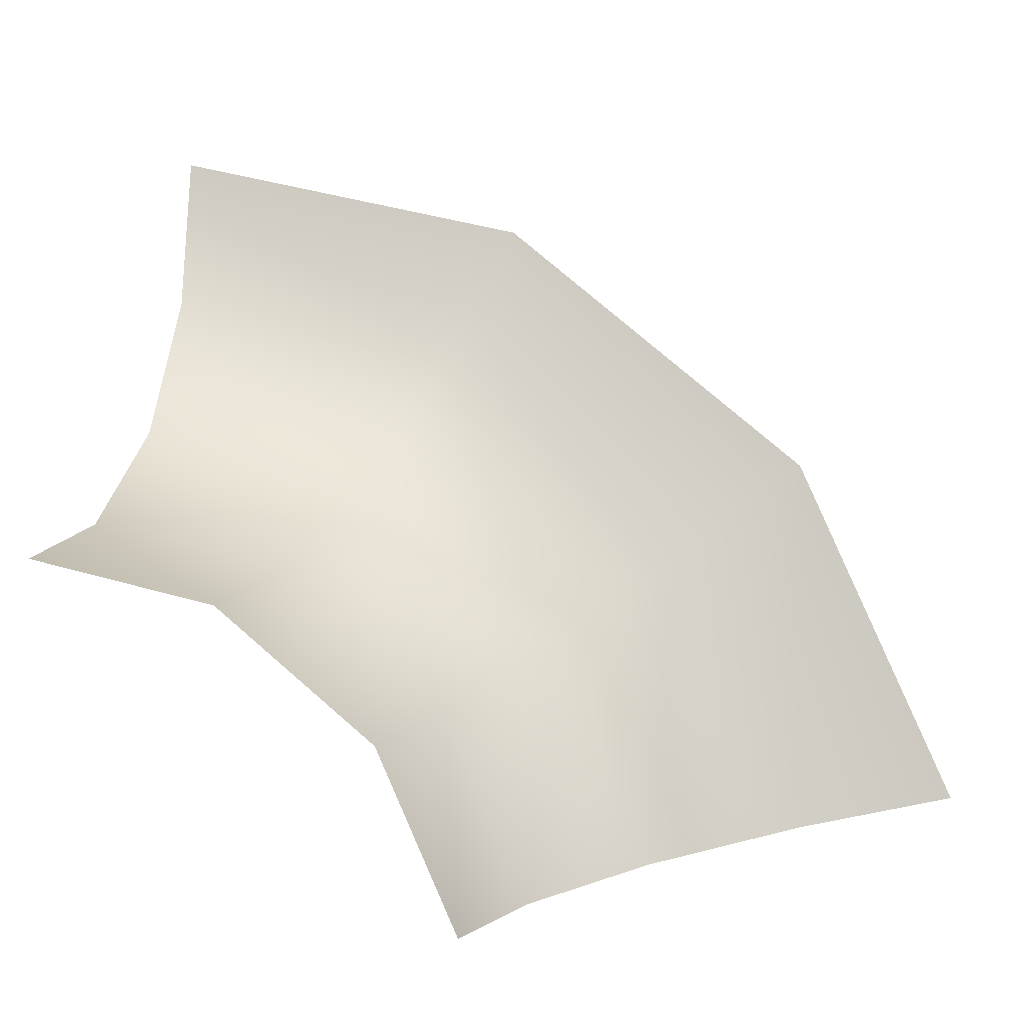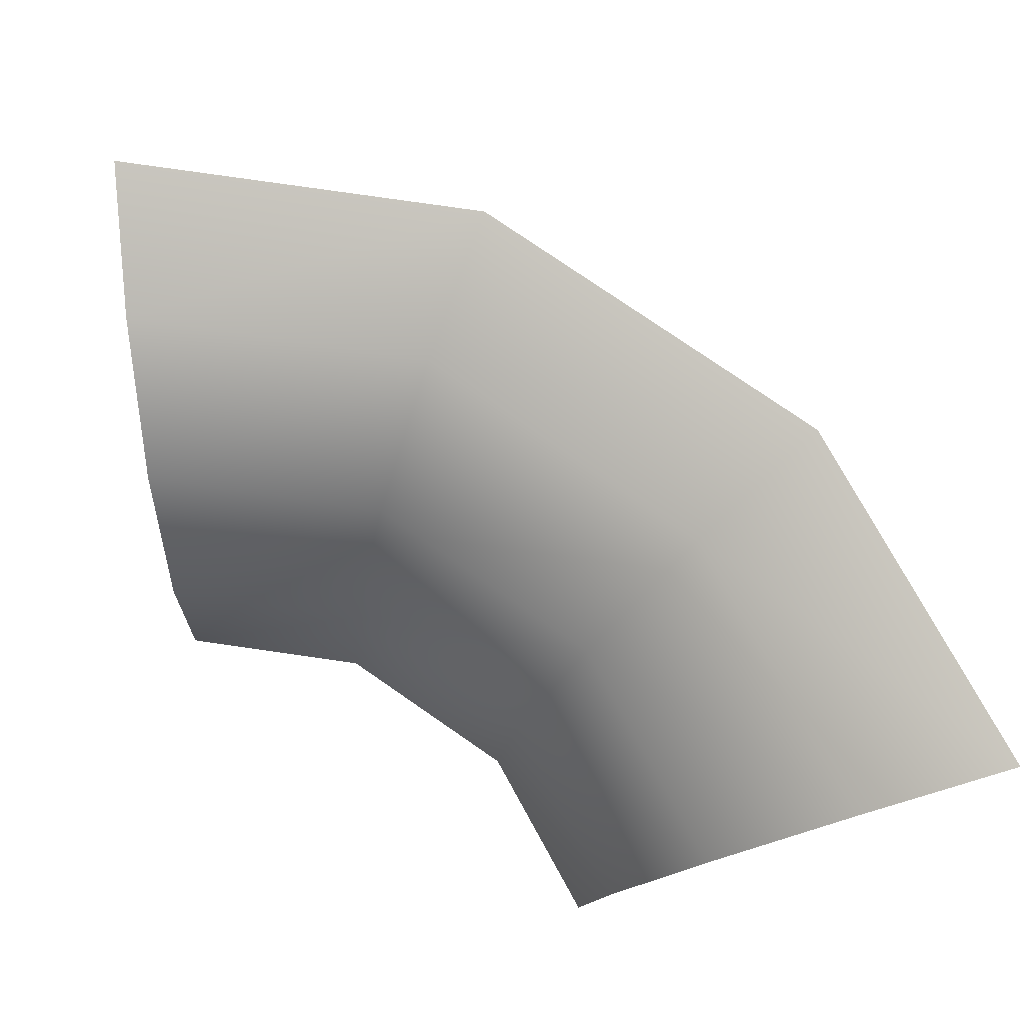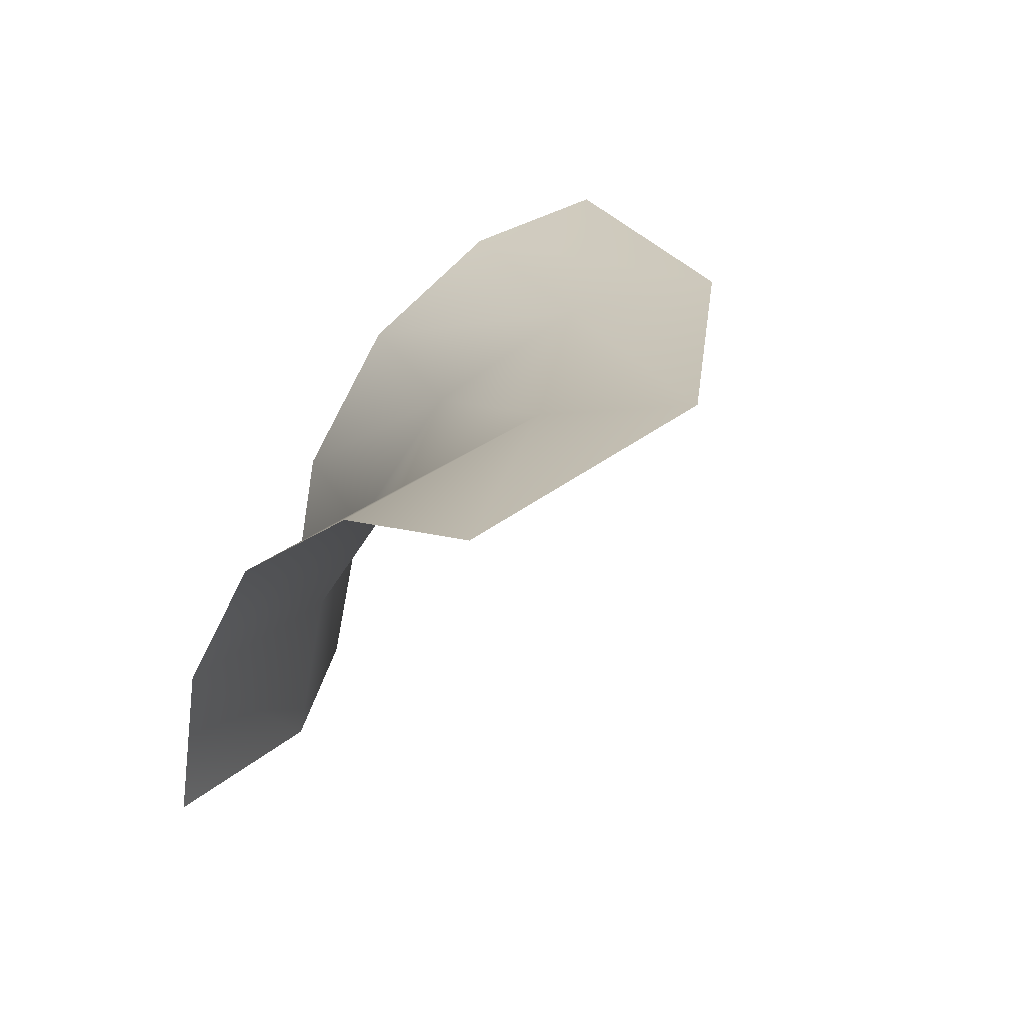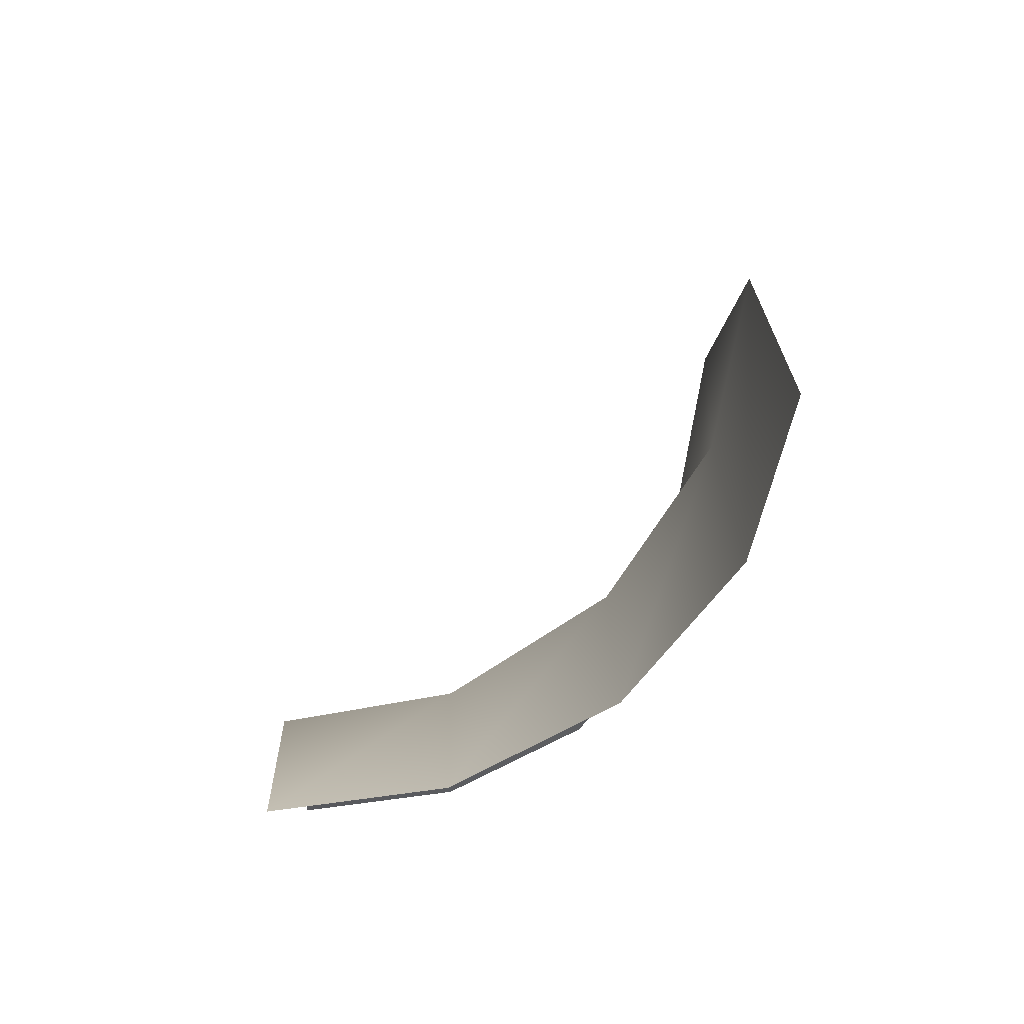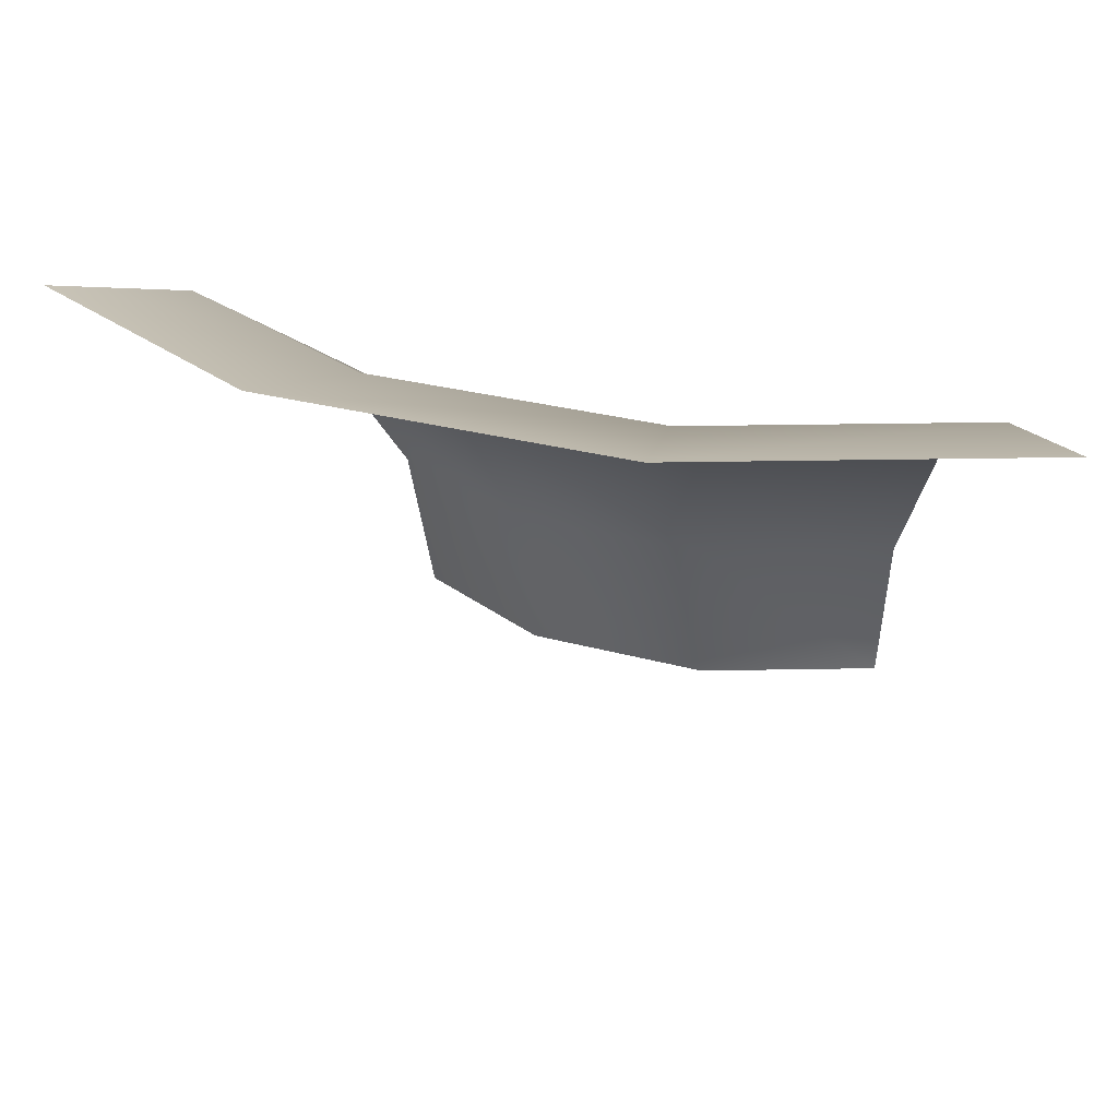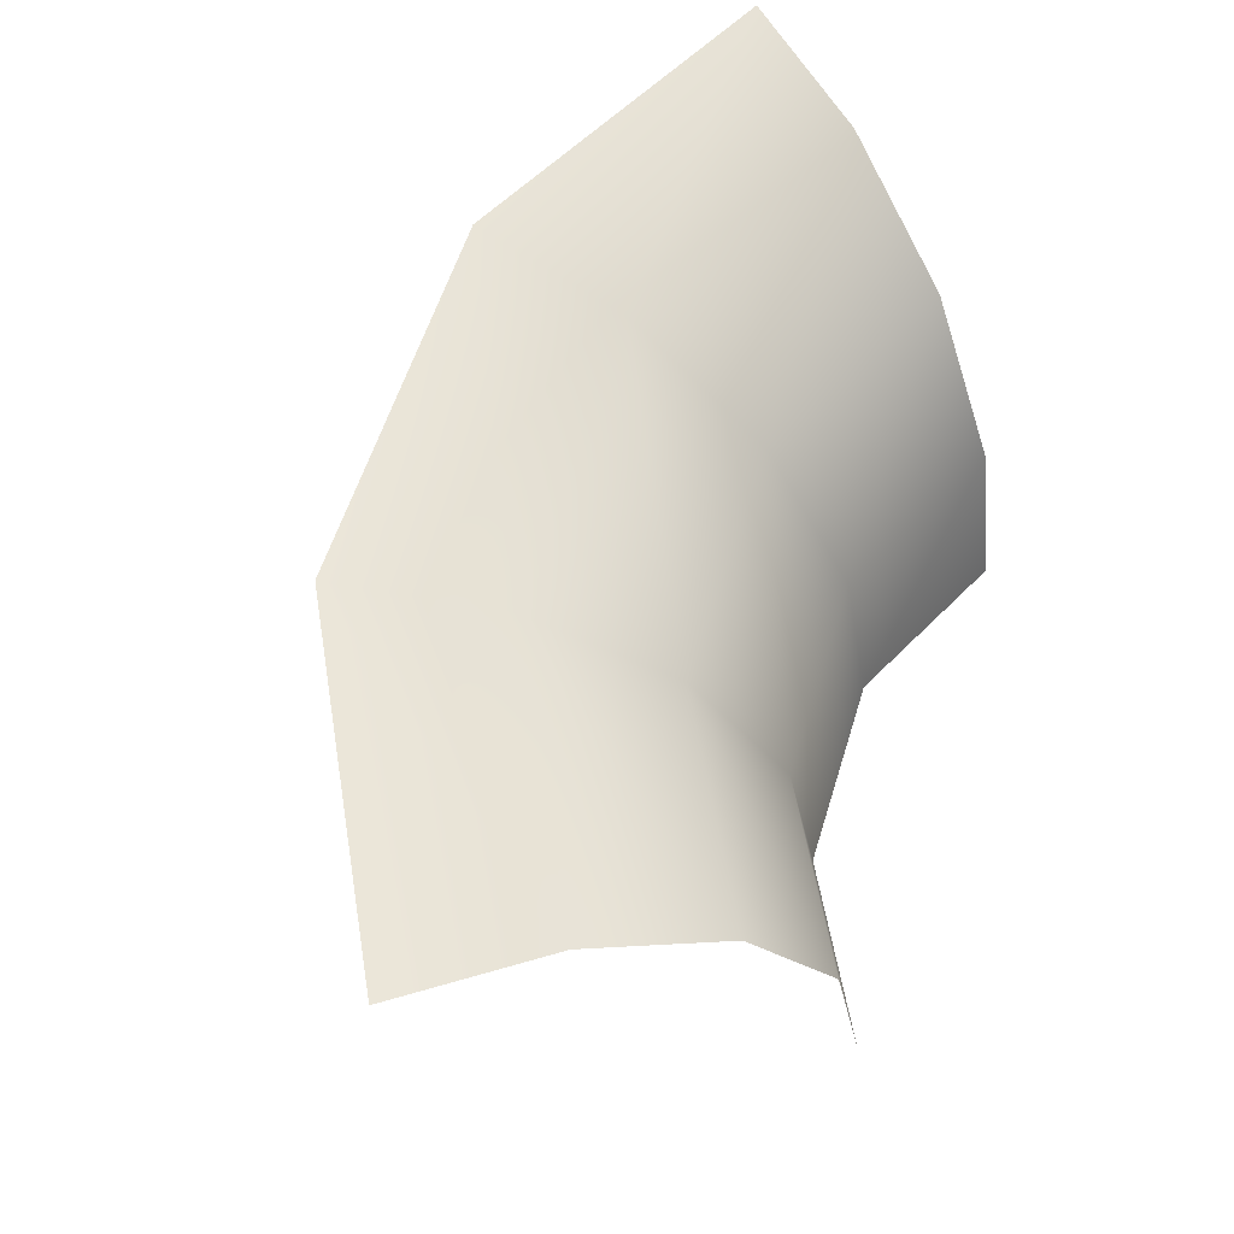
<metadata>
{"format":"obj","ext":"obj","renderer":"f3d","projection":"perspective","resolution":1024,"background":"white","views":[{"elev":0.6,"azim":13.2,"up":"+Z"},{"elev":77.9,"azim":-106.2,"up":"+Y"},{"elev":22.8,"azim":-44.0,"up":"+Y"},{"elev":-46.3,"azim":88.4,"up":"+Z"},{"elev":25.6,"azim":63.8,"up":"+Y"},{"elev":56.3,"azim":146.0,"up":"+Y"}]}
</metadata>
<code>
o Group74/mesh74/mesh74-geometry#mesh74-geometry
v 0.171 -0.707 -0.08062
v 0.1678 -0.7076 -0.08128
v 0.1677 -0.707 -0.07339
v 0.1651 -0.7076 -0.07538
v 0.1648 -0.7096 -0.08188
v 0.1612 -0.707 -0.0681
v 0.1627 -0.7096 -0.07721
v 0.1598 -0.7076 -0.07106
v 0.1628 -0.7126 -0.08228
v 0.1535 -0.707 -0.06633
v 0.1611 -0.7126 -0.07841
v 0.1585 -0.7096 -0.07379
v 0.1535 -0.7076 -0.06962
v 0.1622 -0.7159 -0.08241
v 0.1606 -0.7159 -0.0788
v 0.1576 -0.7126 -0.07558
v 0.1535 -0.7096 -0.07265
v 0.1573 -0.7159 -0.07615
v 0.1535 -0.7126 -0.07464
v 0.1535 -0.7159 -0.07527
f 1 2 3
f 3 2 1
f 2 4 3
f 3 4 2
f 2 5 4
f 4 5 2
f 3 4 6
f 6 4 3
f 4 5 7
f 7 5 4
f 4 8 6
f 6 8 4
f 9 7 5
f 5 7 9
f 4 7 8
f 8 7 4
f 6 8 10
f 10 8 6
f 9 11 7
f 7 11 9
f 7 12 8
f 8 12 7
f 8 13 10
f 10 13 8
f 14 11 9
f 9 11 14
f 7 11 12
f 12 11 7
f 8 12 13
f 13 12 8
f 14 15 11
f 11 15 14
f 12 11 16
f 16 11 12
f 12 17 13
f 13 17 12
f 11 15 16
f 16 15 11
f 12 16 17
f 17 16 12
f 16 15 18
f 18 15 16
f 17 16 19
f 19 16 17
f 16 18 19
f 19 18 16
f 19 18 20
f 20 18 19

</code>
